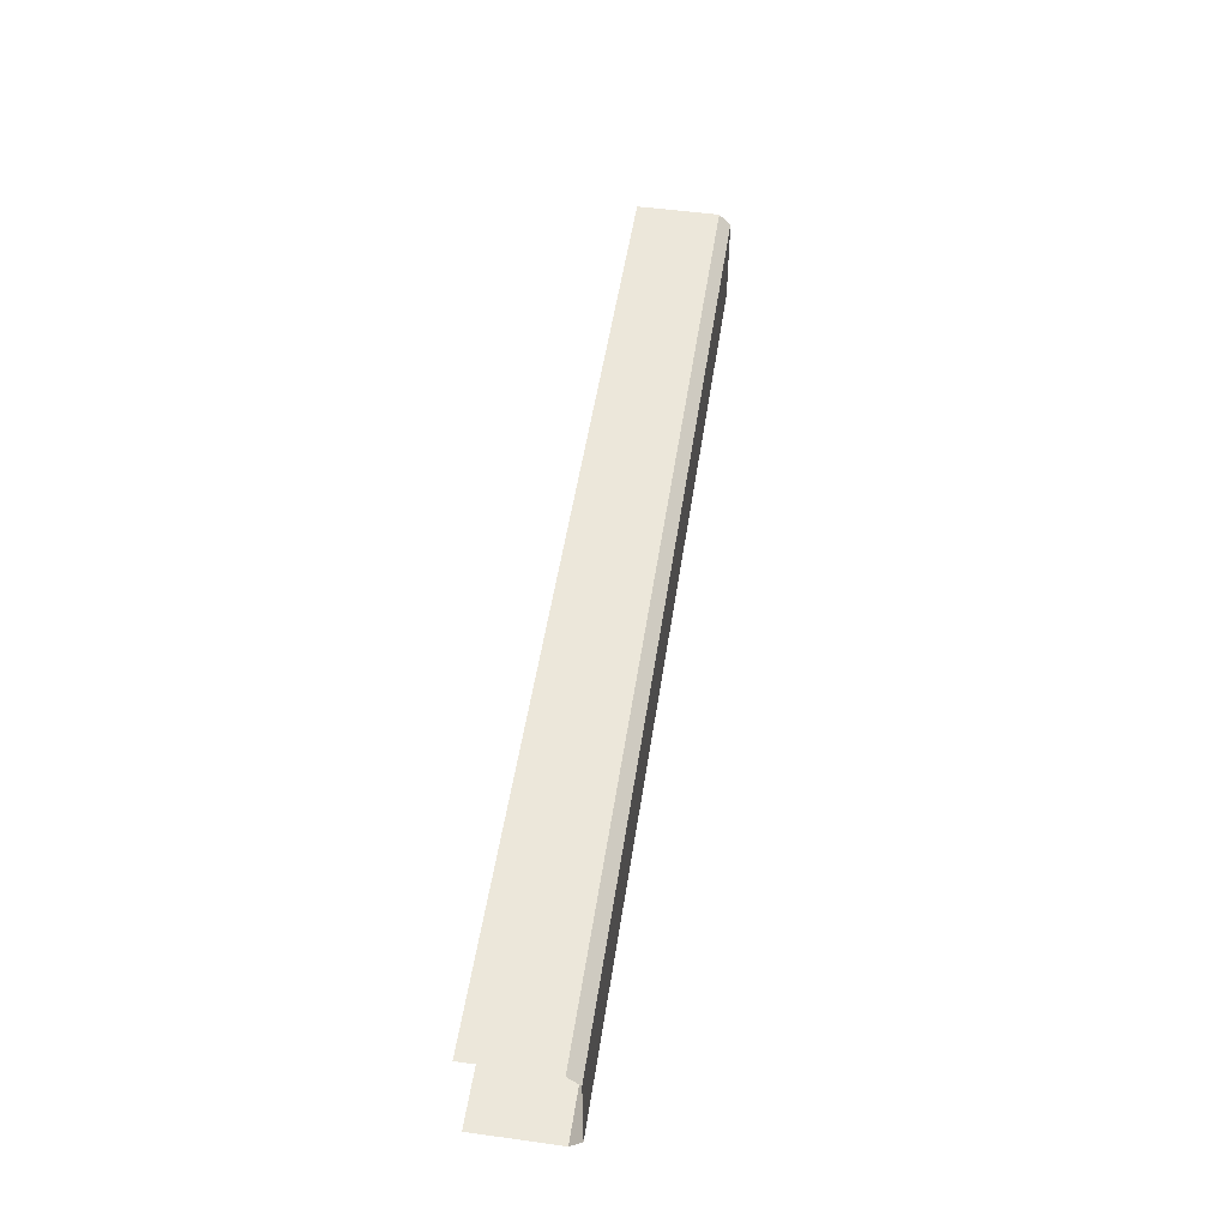
<metadata>
{"format":"obj","ext":"obj","renderer":"f3d","projection":"perspective","resolution":1024,"background":"white","views":[{"elev":51.4,"azim":-81.5,"up":"+Z"}]}
</metadata>
<code>
o level_Cube.001
v -2.5 0 2.5
v 3.5 0 4.5
v 2.5 0 4.5
v 1.5 0 0.5
v -2.5 0 1.5
v 1.5 3 0
v 2.5 0 3.5
v 2.5 0 2.5
v 2.5 0 1.5
v -3.5 0 3.5
v 0.5 0 2.5
v 0.5 0 3.5
v -1.5 0 2.5
v -3.5 0 2.5
v 3.5 2 0
v -3.5 0 0.5
v -3.5 0 1.5
v -1.5 0 3.5
v 1.5 0 4.5
v -0.5 4 5
v 3.5 0 1.5
v -0.5 0 1.5
v -2.5 0 3.5
v -0.5 0 2.5
v 1.5 0 2.5
v 0.5 2 0
v 0.5 4 0
v 3.5 0 2.5
v 0.5 0 1.5
v -1.5 0 1.5
v 1.5 0 3.5
v -3.5 0 4.5
v 1.5 0 1.5
v -0.5 0 3.5
v -2.5 4 5
v -3.5 4 5
v -4.5 4 5
v -4.5 3 5
v -2.5 3 5
v -1.5 3 5
v -1.5 4 5
v -3.5 2 5
v -3.5 3 5
v -2.5 2 5
v 3.5 0 3.5
v -1.5 2 5
v -2.5 1 5
v -1.5 1 5
v 0.5 4 5
v -3.5 1 5
v 2.5 4 5
v 1.5 4 5
v 3.5 4 5
v -2.5 0 4.5
v -0.5 3 5
v 1.5 3 5
v 0.5 3 5
v -0.5 0 4.5
v 0.5 2 5
v -0.5 2 5
v 2.5 3 5
v 3.5 3 5
v 3.5 2 5
v 2.5 1 5
v 1.5 2 5
v 2.5 2 5
v -0.5 1 5
v 3.5 1 5
v 1.5 4 0
v 1.5 1 5
v 0.5 1 5
v -0.5 3 0
v 0.5 0 4.5
v 3.5 4 0
v 0.5 3 0
v 2.5 4 0
v 1.5 2 0
v 2.5 2 0
v 2.5 3 0
v 3.5 1 0
v -0.5 0 0.5
v 0.5 1 0
v 1.5 1 0
v 2.5 1 0
v -3.5 4 0
v -2.5 4 0
v 0.5 0 0.5
v -4.5 3 0
v -0.5 4 0
v -1.5 4 0
v 2.5 0 0.5
v 3.5 0 0.5
v -3.5 3 0
v 3.5 3 0
v -3.5 2 0
v -2.5 2 0
v -2.5 3 0
v -1.5 3 0
v -1.5 2 0
v -0.5 2 0
v -3.5 1 0
v -0.5 1 0
v -2.5 1 0
v -1.5 1 0
v -2.5 0 0.5
v -1.5 0 0.5
v -4.5 0 0.5
v -4.5 0 1.5
v -1.5 0 4.5
v -4.5 0.5 5
v 2.5 0.5 5
v -3.5 0.5 5
v -1.5 0.5 5
v -2.5 0.5 5
v -0.5 0.5 5
v 0.5 0.5 5
v 1.5 0.5 5
v 3.5 0.5 5
v 2.5 0.5 0
v 0.5 0.5 0
v 1.5 0.5 0
v -4.5 0.5 0
v 3.5 0.5 0
v -0.5 0.5 0
v -2.5 0.5 0
v -3.5 0.5 0
v -1.5 0.5 0
v -10.5 0 2.5
v -4.5 0 4.5
v -5.5 0 4.5
v -6.5 0 0.5
v -10.5 0 1.5
v -6.5 3 0
v -5.5 0 3.5
v -5.5 0 2.5
v -5.5 0 1.5
v -11.5 0 3.5
v -7.5 0 2.5
v -7.5 0 3.5
v -9.5 0 2.5
v -11.5 0 2.5
v -4.5 2 0
v -11.5 0 0.5
v -12.5 4 0
v -11.5 0 1.5
v -9.5 0 3.5
v -6.5 0 4.5
v -8.5 4 5
v -8.5 0 1.5
v -10.5 0 3.5
v -8.5 0 2.5
v -6.5 0 2.5
v -7.5 2 0
v -7.5 4 0
v -4.5 0 2.5
v -7.5 0 1.5
v -9.5 0 1.5
v -6.5 0 3.5
v -11.5 0 4.5
v -6.5 0 1.5
v -8.5 0 3.5
v -10.5 4 5
v -11.5 4 5
v -12.5 4 5
v -12.5 3 5
v -10.5 3 5
v -9.5 3 5
v -9.5 4 5
v -12.5 2 5
v -11.5 2 5
v -11.5 3 5
v -10.5 2 5
v -4.5 0 3.5
v -9.5 2 5
v -10.5 1 5
v -9.5 1 5
v -7.5 4 5
v -11.5 1 5
v -5.5 4 5
v -6.5 4 5
v -10.5 0 4.5
v -8.5 3 5
v -6.5 3 5
v -7.5 3 5
v -8.5 0 4.5
v -7.5 2 5
v -8.5 2 5
v -5.5 3 5
v -4.5 2 5
v -5.5 1 5
v -6.5 2 5
v -5.5 2 5
v -8.5 1 5
v -4.5 1 5
v -6.5 4 0
v -6.5 1 5
v -7.5 1 5
v -8.5 3 0
v -7.5 0 4.5
v -4.5 4 0
v -7.5 3 0
v -5.5 4 0
v -6.5 2 0
v -5.5 2 0
v -5.5 3 0
v -4.5 1 0
v -8.5 0 0.5
v -7.5 1 0
v -6.5 1 0
v -5.5 1 0
v -11.5 4 0
v -10.5 4 0
v -7.5 0 0.5
v -8.5 4 0
v -9.5 4 0
v -5.5 0 0.5
v -11.5 3 0
v -11.5 2 0
v -10.5 2 0
v -10.5 3 0
v -9.5 3 0
v -9.5 2 0
v -8.5 2 0
v -11.5 1 0
v -8.5 1 0
v -10.5 1 0
v -9.5 1 0
v -10.5 0 0.5
v -9.5 0 0.5
v -12.5 0 0.5
v -12.5 0 1.5
v -12.5 0 3.5
v -9.5 0 4.5
v -5.5 0.5 5
v -11.5 0.5 5
v -9.5 0.5 5
v -10.5 0.5 5
v -8.5 0.5 5
v -7.5 0.5 5
v -6.5 0.5 5
v -5.5 0.5 0
v -7.5 0.5 0
v -6.5 0.5 0
v -8.5 0.5 0
v -10.5 0.5 0
v -11.5 0.5 0
v -9.5 0.5 0
v -18.5 0 2.5
v -12.5 0 4.5
v -13.5 0 4.5
v -14.5 0 0.5
v -18.5 0 1.5
v -14.5 3 0
v -20.5 1 5
v -13.5 0 3.5
v -13.5 0 2.5
v -13.5 0 1.5
v -19.5 0 3.5
v -15.5 0 2.5
v -15.5 0 3.5
v -17.5 0 2.5
v -19.5 0 2.5
v -12.5 2 0
v -19.5 0 0.5
v -19.5 0 1.5
v -17.5 0 3.5
v -14.5 0 4.5
v -16.5 4 5
v -16.5 0 1.5
v -18.5 0 3.5
v -16.5 0 2.5
v -14.5 0 2.5
v -15.5 2 0
v -15.5 4 0
v -12.5 0 2.5
v -15.5 0 1.5
v -17.5 0 1.5
v -14.5 0 3.5
v -20.5 0 4.5
v -19.5 0 4.5
v -14.5 0 1.5
v -16.5 0 3.5
v -18.5 4 5
v -19.5 4 5
v -20.5 4 5
v -18.5 3 5
v -17.5 3 5
v -17.5 4 5
v -20.5 2 5
v -19.5 2 5
v -19.5 3 5
v -18.5 2 5
v -17.5 2 5
v -18.5 1 5
v -17.5 1 5
v -15.5 4 5
v -19.5 1 5
v -13.5 4 5
v -14.5 4 5
v -18.5 0 4.5
v -16.5 3 5
v -14.5 3 5
v -15.5 3 5
v -16.5 0 4.5
v -15.5 2 5
v -16.5 2 5
v -13.5 3 5
v -13.5 1 5
v -14.5 2 5
v -13.5 2 5
v -16.5 1 5
v -12.5 1 5
v -14.5 4 0
v -14.5 1 5
v -15.5 1 5
v -16.5 3 0
v -15.5 0 4.5
v -15.5 3 0
v -13.5 4 0
v -14.5 2 0
v -13.5 2 0
v -13.5 3 0
v -12.5 1 0
v -16.5 0 0.5
v -15.5 1 0
v -14.5 1 0
v -13.5 1 0
v -19.5 4 0
v -18.5 4 0
v -15.5 0 0.5
v -16.5 4 0
v -17.5 4 0
v -13.5 0 0.5
v -19.5 3 0
v -12.5 3 0
v -19.5 2 0
v -18.5 2 0
v -20.5 2 0
v -18.5 3 0
v -17.5 3 0
v -17.5 2 0
v -16.5 2 0
v -19.5 1 0
v -16.5 1 0
v -18.5 1 0
v -17.5 1 0
v -18.5 0 0.5
v -17.5 0 0.5
v -20.5 0 1.5
v -20.5 0 3.5
v -17.5 0 4.5
v -20.5 0 2.5
v -20.5 0.5 5
v -13.5 0.5 5
v -19.5 0.5 5
v -17.5 0.5 5
v -18.5 0.5 5
v -16.5 0.5 5
v -15.5 0.5 5
v -14.5 0.5 5
v -12.5 0.5 5
v -13.5 0.5 0
v -15.5 0.5 0
v -14.5 0.5 0
v -12.5 0.5 0
v -16.5 0.5 0
v -18.5 0.5 0
v -19.5 0.5 0
v -17.5 0.5 0
v -26.5 0 2.5
v -21.5 0 4.5
v -22.5 0 0.5
v -26.5 0 1.5
v -22.5 3 0
v -21.5 0 3.5
v -21.5 0 2.5
v -21.5 0 1.5
v -27.5 0 3.5
v -23.5 0 2.5
v -23.5 0 3.5
v -25.5 0 2.5
v -27.5 0 2.5
v -27.5 0 0.5
v -28.5 4 0
v -27.5 0 1.5
v -25.5 0 3.5
v -22.5 0 4.5
v -24.5 4 5
v -24.5 0 1.5
v -26.5 0 3.5
v -24.5 0 2.5
v -22.5 0 2.5
v -23.5 2 0
v -23.5 4 0
v -23.5 0 1.5
v -25.5 0 1.5
v -22.5 0 3.5
v -28.5 0 4.5
v -27.5 0 4.5
v -22.5 0 1.5
v -24.5 0 3.5
v -26.5 4 5
v -27.5 4 5
v -28.5 3 5
v -26.5 3 5
v -25.5 3 5
v -25.5 4 5
v -28.5 2 5
v -27.5 2 5
v -27.5 3 5
v -26.5 2 5
v -25.5 2 5
v -26.5 1 5
v -25.5 1 5
v -23.5 4 5
v -27.5 1 5
v -21.5 4 5
v -22.5 4 5
v -26.5 0 4.5
v -24.5 3 5
v -22.5 3 5
v -23.5 3 5
v -24.5 0 4.5
v -23.5 2 5
v -24.5 2 5
v -21.5 3 5
v -20.5 3 5
v -21.5 1 5
v -22.5 2 5
v -21.5 2 5
v -24.5 1 5
v -22.5 4 0
v -22.5 1 5
v -23.5 1 5
v -24.5 3 0
v -23.5 0 4.5
v -20.5 4 0
v -23.5 3 0
v -21.5 4 0
v -22.5 2 0
v -21.5 2 0
v -21.5 3 0
v -20.5 1 0
v -24.5 0 0.5
v -23.5 1 0
v -22.5 1 0
v -21.5 1 0
v -27.5 4 0
v -26.5 4 0
v -23.5 0 0.5
v -28.5 3 0
v -24.5 4 0
v -25.5 4 0
v -21.5 0 0.5
v -20.5 0 0.5
v -27.5 3 0
v -20.5 3 0
v -27.5 2 0
v -26.5 2 0
v -26.5 3 0
v -25.5 3 0
v -25.5 2 0
v -24.5 2 0
v -27.5 1 0
v -24.5 1 0
v -26.5 1 0
v -25.5 1 0
v -26.5 0 0.5
v -25.5 0 0.5
v -28.5 0 0.5
v -28.5 0 1.5
v -25.5 0 4.5
v -28.5 0.5 5
v -21.5 0.5 5
v -27.5 0.5 5
v -25.5 0.5 5
v -26.5 0.5 5
v -24.5 0.5 5
v -23.5 0.5 5
v -22.5 0.5 5
v -21.5 0.5 0
v -23.5 0.5 0
v -22.5 0.5 0
v -20.5 0.5 0
v -24.5 0.5 0
v -26.5 0.5 0
v -27.5 0.5 0
v -25.5 0.5 0
v -34.5 0 2.5
v -29.5 0 4.5
v -30.5 0 0.5
v -34.5 0 1.5
v -30.5 3 0
v -36.5 1 5
v -29.5 0 3.5
v -29.5 0 2.5
v -29.5 0 1.5
v -35.5 0 3.5
v -31.5 0 2.5
v -31.5 0 3.5
v -33.5 0 2.5
v -35.5 0 2.5
v -28.5 2 0
v -35.5 0 0.5
v -36.5 4 0
v -35.5 0 1.5
v -33.5 0 3.5
v -30.5 0 4.5
v -32.5 4 5
v -32.5 0 1.5
v -34.5 0 3.5
v -32.5 0 2.5
v -30.5 0 2.5
v -31.5 2 0
v -31.5 4 0
v -36.5 1 0
v -28.5 0 2.5
v -31.5 0 1.5
v -33.5 0 1.5
v -30.5 0 3.5
v -36.5 0 4.5
v -35.5 0 4.5
v -30.5 0 1.5
v -32.5 0 3.5
v -34.5 4 5
v -35.5 4 5
v -36.5 4 5
v -36.5 3 5
v -34.5 3 5
v -33.5 3 5
v -33.5 4 5
v -36.5 2 5
v -35.5 2 5
v -35.5 3 5
v -34.5 2 5
v -28.5 0 3.5
v -33.5 2 5
v -34.5 1 5
v -33.5 1 5
v -31.5 4 5
v -35.5 1 5
v -29.5 4 5
v -30.5 4 5
v -28.5 4 5
v -34.5 0 4.5
v -32.5 3 5
v -30.5 3 5
v -31.5 3 5
v -32.5 0 4.5
v -31.5 2 5
v -32.5 2 5
v -29.5 3 5
v -29.5 1 5
v -30.5 2 5
v -29.5 2 5
v -32.5 1 5
v -28.5 1 5
v -30.5 4 0
v -30.5 1 5
v -31.5 1 5
v -32.5 3 0
v -31.5 0 4.5
v -31.5 3 0
v -29.5 4 0
v -30.5 2 0
v -29.5 2 0
v -29.5 3 0
v -28.5 1 0
v -32.5 0 0.5
v -31.5 1 0
v -30.5 1 0
v -29.5 1 0
v -35.5 4 0
v -34.5 4 0
v -31.5 0 0.5
v -36.5 3 0
v -32.5 4 0
v -33.5 4 0
v -29.5 0 0.5
v -35.5 3 0
v -35.5 2 0
v -34.5 2 0
v -36.5 2 0
v -34.5 3 0
v -33.5 3 0
v -33.5 2 0
v -32.5 2 0
v -35.5 1 0
v -32.5 1 0
v -34.5 1 0
v -33.5 1 0
v -34.5 0 0.5
v -33.5 0 0.5
v -36.5 0 0.5
v -36.5 0 1.5
v -36.5 0 3.5
v -33.5 0 4.5
v -36.5 0 2.5
v -36.5 0.5 5
v -29.5 0.5 5
v -35.5 0.5 5
v -33.5 0.5 5
v -34.5 0.5 5
v -32.5 0.5 5
v -31.5 0.5 5
v -30.5 0.5 5
v -29.5 0.5 0
v -31.5 0.5 0
v -30.5 0.5 0
v -36.5 0.5 0
v -28.5 0.5 0
v -32.5 0.5 0
v -34.5 0.5 0
v -35.5 0.5 0
v -33.5 0.5 0
f 54 23 10 32
f 23 1 14 10
f 1 5 17 14
f 5 105 16 17
f 45 28 8 7
f 28 21 9 8
f 21 92 91 9
f 2 45 7 3
f 7 8 25 31
f 8 9 33 25
f 25 33 29 11
f 31 25 11 12
f 12 11 24 34
f 11 29 22 24
f 24 22 30 13
f 34 24 13 18
f 18 13 1 23
f 13 30 5 1
f 9 91 4 33
f 33 4 87 29
f 29 87 81 22
f 3 7 31 19
f 19 31 12 73
f 73 12 34 58
f 58 34 18 109
f 109 18 23 54
f 22 81 106 30
f 30 106 105 5
f 43 38 37 36
f 39 43 36 35
f 40 39 35 41
f 55 40 41 20
f 42 189 38 43
f 44 42 43 39
f 46 44 39 40
f 60 46 40 55
f 50 194 189 42
f 47 50 42 44
f 48 47 44 46
f 67 48 46 60
f 112 110 194 50
f 114 112 50 47
f 113 114 47 48
f 115 113 48 67
f 57 55 20 49
f 56 57 49 52
f 61 56 52 51
f 62 61 51 53
f 59 60 55 57
f 65 59 57 56
f 66 65 56 61
f 63 66 61 62
f 71 67 60 59
f 70 71 59 65
f 64 70 65 66
f 68 64 66 63
f 116 115 67 71
f 117 116 71 70
f 111 117 70 64
f 118 111 64 68
f 75 27 89 72
f 6 69 27 75
f 79 76 69 6
f 94 74 76 79
f 26 75 72 100
f 77 6 75 26
f 78 79 6 77
f 15 94 79 78
f 82 26 100 102
f 83 77 26 82
f 84 78 77 83
f 80 15 78 84
f 120 82 102 124
f 121 83 82 120
f 119 84 83 121
f 123 80 84 119
f 93 85 200 88
f 97 86 85 93
f 98 90 86 97
f 72 89 90 98
f 95 93 88 142
f 96 97 93 95
f 99 98 97 96
f 100 72 98 99
f 101 95 142 206
f 103 96 95 101
f 104 99 96 103
f 102 100 99 104
f 126 101 206 122
f 125 103 101 126
f 127 104 103 125
f 124 102 104 127
f 32 10 173 129
f 17 16 107 108
f 10 14 155 173
f 14 17 108 155
f 2 3 111 118
f 3 19 117 111
f 19 73 116 117
f 73 58 115 116
f 58 109 113 115
f 109 54 114 113
f 54 32 112 114
f 32 129 110 112
f 81 124 127 106
f 106 127 125 105
f 105 125 126 16
f 16 126 122 107
f 92 123 119 91
f 91 119 121 4
f 4 121 120 87
f 87 120 124 81
f 181 150 137 159
f 150 128 141 137
f 128 132 145 141
f 132 228 143 145
f 173 155 135 134
f 155 108 136 135
f 108 107 216 136
f 129 173 134 130
f 134 135 152 158
f 135 136 160 152
f 152 160 156 138
f 158 152 138 139
f 139 138 151 161
f 138 156 149 151
f 151 149 157 140
f 161 151 140 146
f 146 140 128 150
f 140 157 132 128
f 136 216 131 160
f 160 131 213 156
f 156 213 207 149
f 130 134 158 147
f 147 158 139 199
f 199 139 161 185
f 185 161 146 233
f 233 146 150 181
f 149 207 229 157
f 157 229 228 132
f 171 165 164 163
f 166 171 163 162
f 167 166 162 168
f 182 167 168 148
f 170 169 165 171
f 172 170 171 166
f 174 172 166 167
f 187 174 167 182
f 178 312 169 170
f 175 178 170 172
f 176 175 172 174
f 193 176 174 187
f 235 361 312 178
f 237 235 178 175
f 236 237 175 176
f 238 236 176 193
f 184 182 148 177
f 183 184 177 180
f 188 183 180 179
f 38 188 179 37
f 186 187 182 184
f 191 186 184 183
f 192 191 183 188
f 189 192 188 38
f 197 193 187 186
f 196 197 186 191
f 190 196 191 192
f 194 190 192 189
f 239 238 193 197
f 240 239 197 196
f 234 240 196 190
f 110 234 190 194
f 201 154 214 198
f 133 195 154 201
f 205 202 195 133
f 88 200 202 205
f 153 201 198 223
f 203 133 201 153
f 204 205 133 203
f 142 88 205 204
f 208 153 223 225
f 209 203 153 208
f 210 204 203 209
f 206 142 204 210
f 242 208 225 244
f 243 209 208 242
f 241 210 209 243
f 122 206 210 241
f 217 211 144 335
f 220 212 211 217
f 221 215 212 220
f 198 214 215 221
f 218 217 335 263
f 219 220 217 218
f 222 221 220 219
f 223 198 221 222
f 224 218 263 323
f 226 219 218 224
f 227 222 219 226
f 225 223 222 227
f 246 224 323 365
f 245 226 224 246
f 247 227 226 245
f 244 225 227 247
f 159 137 232 249
f 145 143 230 231
f 137 141 275 232
f 141 145 231 275
f 129 130 234 110
f 130 147 240 234
f 147 199 239 240
f 199 185 238 239
f 185 233 236 238
f 233 181 237 236
f 181 159 235 237
f 159 249 361 235
f 207 244 247 229
f 229 247 245 228
f 228 245 246 143
f 143 246 365 230
f 107 122 241 216
f 216 241 243 131
f 131 243 242 213
f 213 242 244 207
f 300 270 258 280
f 270 248 262 258
f 248 252 265 262
f 252 347 264 265
f 232 275 256 255
f 275 231 257 256
f 231 230 333 257
f 249 232 255 250
f 255 256 272 278
f 256 257 281 272
f 272 281 276 259
f 278 272 259 260
f 260 259 271 282
f 259 276 269 271
f 271 269 277 261
f 282 271 261 266
f 266 261 248 270
f 261 277 252 248
f 257 333 251 281
f 281 251 330 276
f 276 330 324 269
f 250 255 278 267
f 267 278 260 317
f 317 260 282 304
f 304 282 266 351
f 351 266 270 300
f 269 324 348 277
f 277 348 347 252
f 291 427 285 284
f 286 291 284 283
f 287 286 283 288
f 301 287 288 268
f 290 289 427 291
f 292 290 291 286
f 293 292 286 287
f 306 293 287 301
f 297 254 289 290
f 294 297 290 292
f 295 294 292 293
f 311 295 293 306
f 355 353 254 297
f 357 355 297 294
f 356 357 294 295
f 358 356 295 311
f 303 301 268 296
f 302 303 296 299
f 307 302 299 298
f 165 307 298 164
f 305 306 301 303
f 309 305 303 302
f 310 309 302 307
f 169 310 307 165
f 315 311 306 305
f 314 315 305 309
f 308 314 309 310
f 312 308 310 169
f 359 358 311 315
f 360 359 315 314
f 354 360 314 308
f 361 354 308 312
f 318 274 331 316
f 253 313 274 318
f 322 319 313 253
f 335 144 319 322
f 273 318 316 342
f 320 253 318 273
f 321 322 253 320
f 263 335 322 321
f 325 273 342 344
f 326 320 273 325
f 327 321 320 326
f 323 263 321 327
f 363 325 344 366
f 364 326 325 363
f 362 327 326 364
f 365 323 327 362
f 334 328 437 457
f 339 329 328 334
f 340 332 329 339
f 316 331 332 340
f 336 334 457 338
f 337 339 334 336
f 341 340 339 337
f 342 316 340 341
f 343 336 338 443
f 345 337 336 343
f 346 341 337 345
f 344 342 341 346
f 368 343 443 484
f 367 345 343 368
f 369 346 345 367
f 366 344 346 369
f 280 258 350 279
f 265 264 455 349
f 258 262 352 350
f 262 265 349 352
f 249 250 354 361
f 250 267 360 354
f 267 317 359 360
f 317 304 358 359
f 304 351 356 358
f 351 300 357 356
f 300 280 355 357
f 280 279 353 355
f 324 366 369 348
f 348 369 367 347
f 347 367 368 264
f 264 368 484 455
f 230 365 362 333
f 333 362 364 251
f 251 364 363 330
f 330 363 366 324
f 419 390 378 399
f 390 370 382 378
f 370 373 385 382
f 373 468 383 385
f 350 352 376 375
f 352 349 377 376
f 349 455 454 377
f 279 350 375 371
f 375 376 392 397
f 376 377 400 392
f 392 400 395 379
f 397 392 379 380
f 380 379 391 401
f 379 395 389 391
f 391 389 396 381
f 401 391 381 386
f 386 381 370 390
f 381 396 373 370
f 377 454 372 400
f 400 372 450 395
f 395 450 444 389
f 371 375 397 387
f 387 397 380 436
f 436 380 401 423
f 423 401 386 472
f 472 386 390 419
f 389 444 469 396
f 396 469 468 373
f 410 404 544 403
f 405 410 403 402
f 406 405 402 407
f 420 406 407 388
f 409 408 404 410
f 411 409 410 405
f 412 411 405 406
f 425 412 406 420
f 416 557 408 409
f 413 416 409 411
f 414 413 411 412
f 431 414 412 425
f 475 473 557 416
f 477 475 416 413
f 476 477 413 414
f 478 476 414 431
f 422 420 388 415
f 421 422 415 418
f 426 421 418 417
f 427 426 417 285
f 424 425 420 422
f 429 424 422 421
f 430 429 421 426
f 289 430 426 427
f 434 431 425 424
f 433 434 424 429
f 428 433 429 430
f 254 428 430 289
f 479 478 431 434
f 480 479 434 433
f 474 480 433 428
f 353 474 428 254
f 438 394 452 435
f 374 432 394 438
f 442 439 432 374
f 457 437 439 442
f 393 438 435 463
f 440 374 438 393
f 441 442 374 440
f 338 457 442 441
f 445 393 463 465
f 446 440 393 445
f 447 441 440 446
f 443 338 441 447
f 482 445 465 485
f 483 446 445 482
f 481 447 446 483
f 484 443 447 481
f 456 448 384 451
f 460 449 448 456
f 461 453 449 460
f 435 452 453 461
f 458 456 451 503
f 459 460 456 458
f 462 461 460 459
f 463 435 461 462
f 464 458 503 568
f 466 459 458 464
f 467 462 459 466
f 465 463 462 467
f 487 464 568 611
f 486 466 464 487
f 488 467 466 486
f 485 465 467 488
f 399 378 536 398
f 385 383 470 471
f 378 382 517 536
f 382 385 471 517
f 279 371 474 353
f 371 387 480 474
f 387 436 479 480
f 436 423 478 479
f 423 472 476 478
f 472 419 477 476
f 419 399 475 477
f 399 398 473 475
f 444 485 488 469
f 469 488 486 468
f 468 486 487 383
f 383 487 611 470
f 455 484 481 454
f 454 481 483 372
f 372 483 482 450
f 450 482 485 444
f 545 511 498 522
f 511 489 502 498
f 489 492 506 502
f 492 592 504 506
f 536 517 496 495
f 517 471 497 496
f 471 470 579 497
f 398 536 495 490
f 495 496 513 520
f 496 497 523 513
f 513 523 518 499
f 520 513 499 500
f 500 499 512 524
f 499 518 510 512
f 512 510 519 501
f 524 512 501 507
f 507 501 489 511
f 501 519 492 489
f 497 579 491 523
f 523 491 575 518
f 518 575 569 510
f 490 495 520 508
f 508 520 500 562
f 562 500 524 549
f 549 524 507 597
f 597 507 511 545
f 510 569 593 519
f 519 593 592 492
f 534 528 527 526
f 529 534 526 525
f 530 529 525 531
f 546 530 531 509
f 533 532 528 534
f 535 533 534 529
f 537 535 529 530
f 551 537 530 546
f 541 494 532 533
f 538 541 533 535
f 539 538 535 537
f 556 539 537 551
f 601 599 494 541
f 603 601 541 538
f 602 603 538 539
f 604 602 539 556
f 548 546 509 540
f 547 548 540 543
f 552 547 543 542
f 404 552 542 544
f 550 551 546 548
f 554 550 548 547
f 555 554 547 552
f 408 555 552 404
f 560 556 551 550
f 559 560 550 554
f 553 559 554 555
f 557 553 555 408
f 605 604 556 560
f 606 605 560 559
f 600 606 559 553
f 473 600 553 557
f 563 515 577 561
f 493 558 515 563
f 567 564 558 493
f 451 384 564 567
f 514 563 561 587
f 565 493 563 514
f 566 567 493 565
f 503 451 567 566
f 570 514 587 589
f 571 565 514 570
f 572 566 565 571
f 568 503 566 572
f 608 570 589 612
f 609 571 570 608
f 607 572 571 609
f 611 568 572 607
f 580 573 505 576
f 584 574 573 580
f 585 578 574 584
f 561 577 578 585
f 581 580 576 583
f 582 584 580 581
f 586 585 584 582
f 587 561 585 586
f 588 581 583 516
f 590 582 581 588
f 591 586 582 590
f 589 587 586 591
f 614 588 516 610
f 613 590 588 614
f 615 591 590 613
f 612 589 591 615
f 522 498 596 521
f 506 504 594 595
f 498 502 598 596
f 502 506 595 598
f 398 490 600 473
f 490 508 606 600
f 508 562 605 606
f 562 549 604 605
f 549 597 602 604
f 597 545 603 602
f 545 522 601 603
f 522 521 599 601
f 569 612 615 593
f 593 615 613 592
f 592 613 614 504
f 504 614 610 594
f 470 611 607 579
f 579 607 609 491
f 491 609 608 575
f 575 608 612 569

</code>
